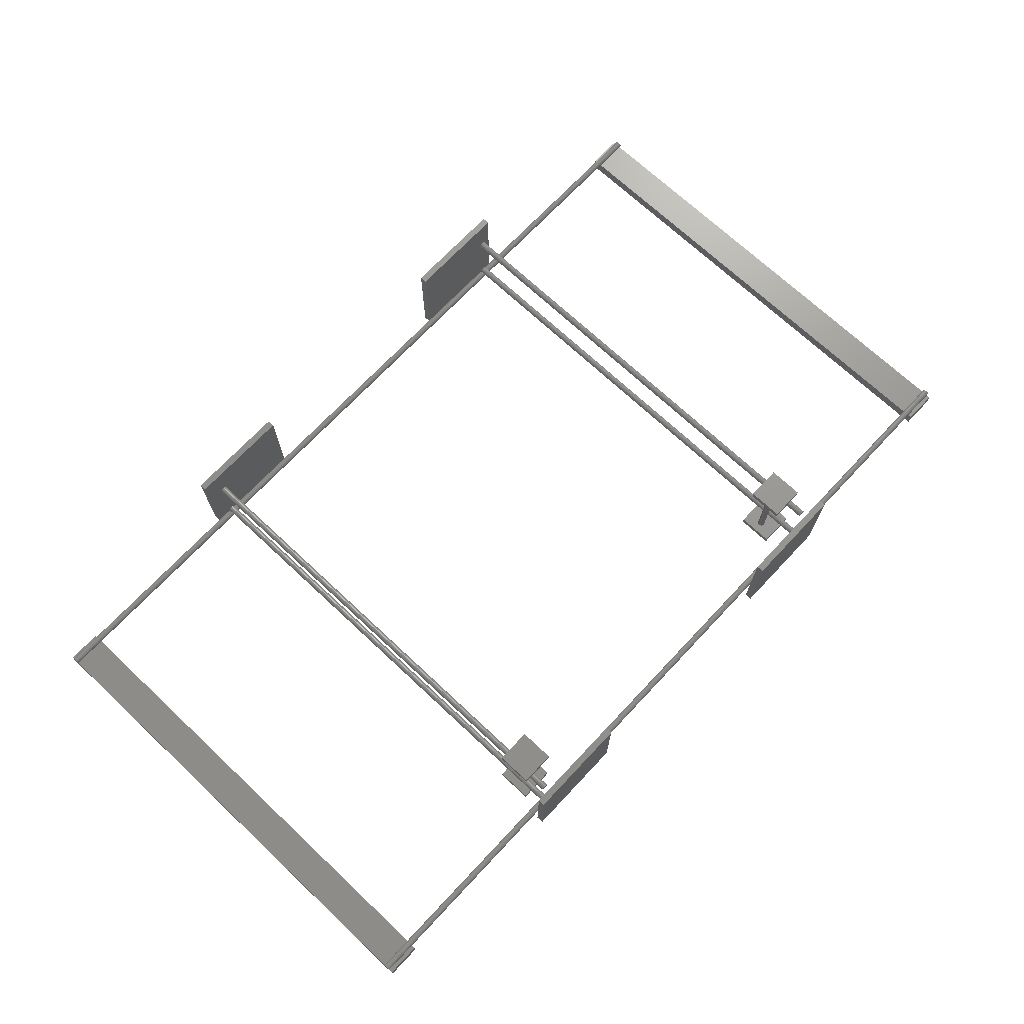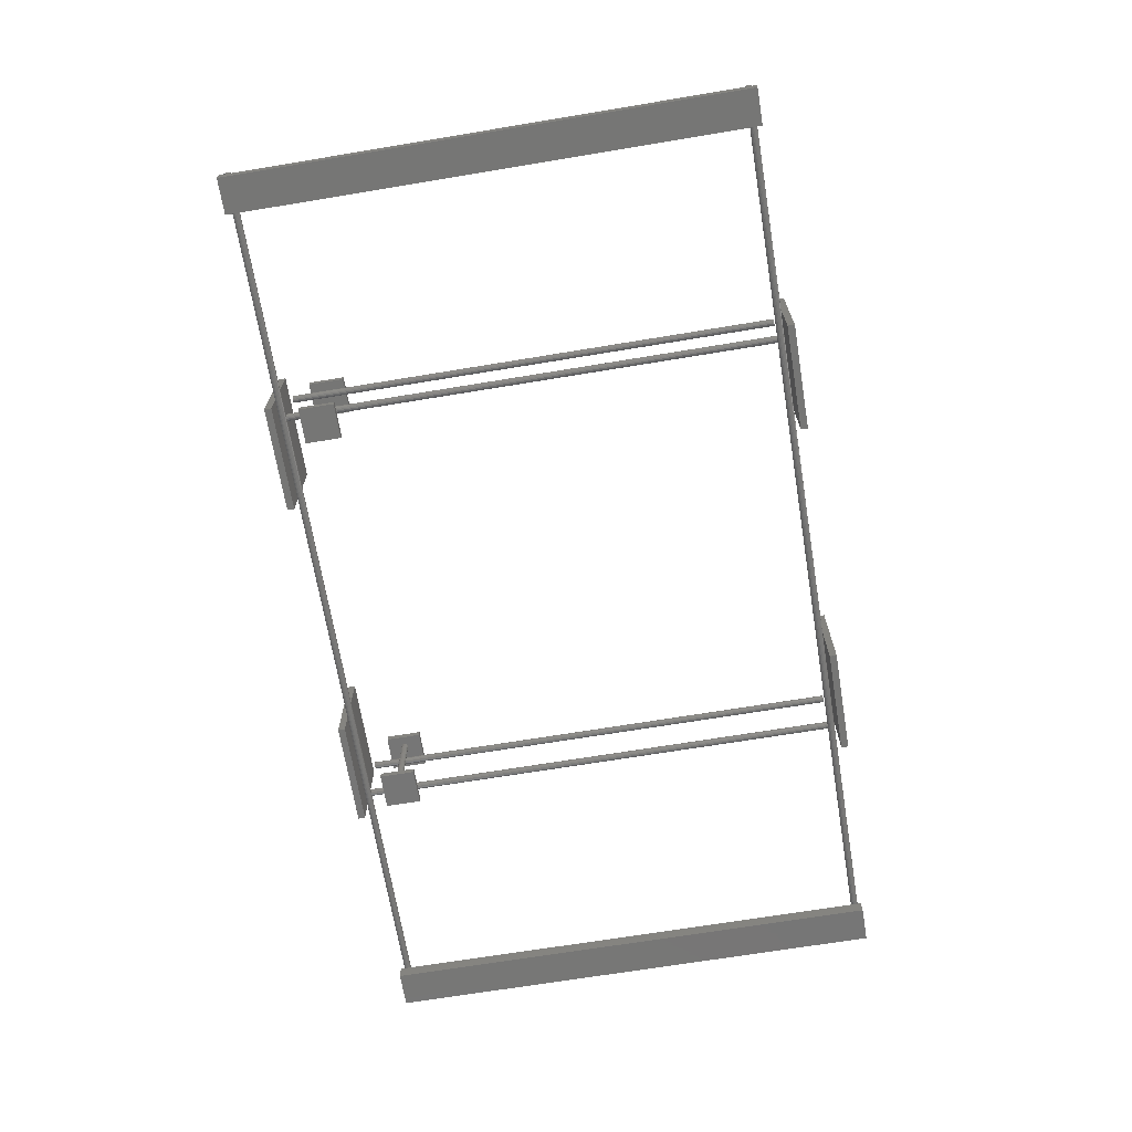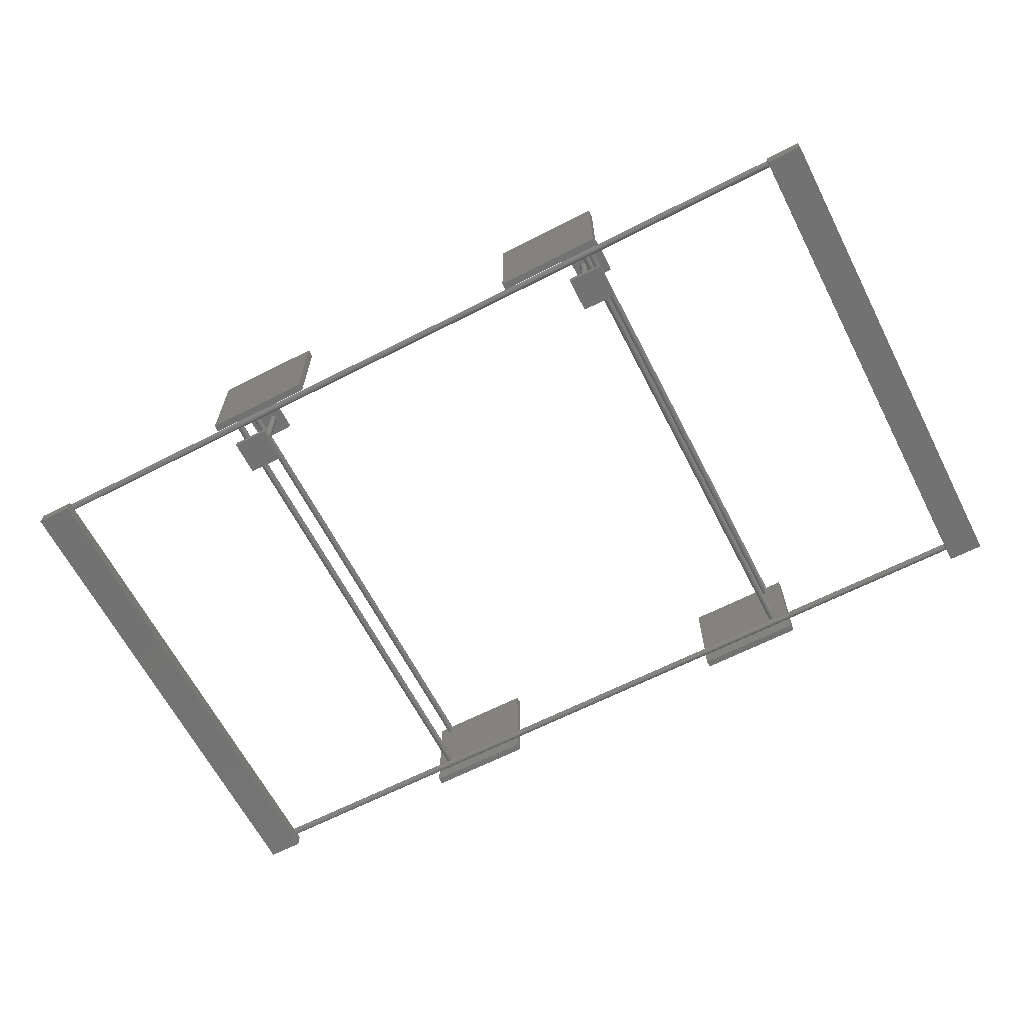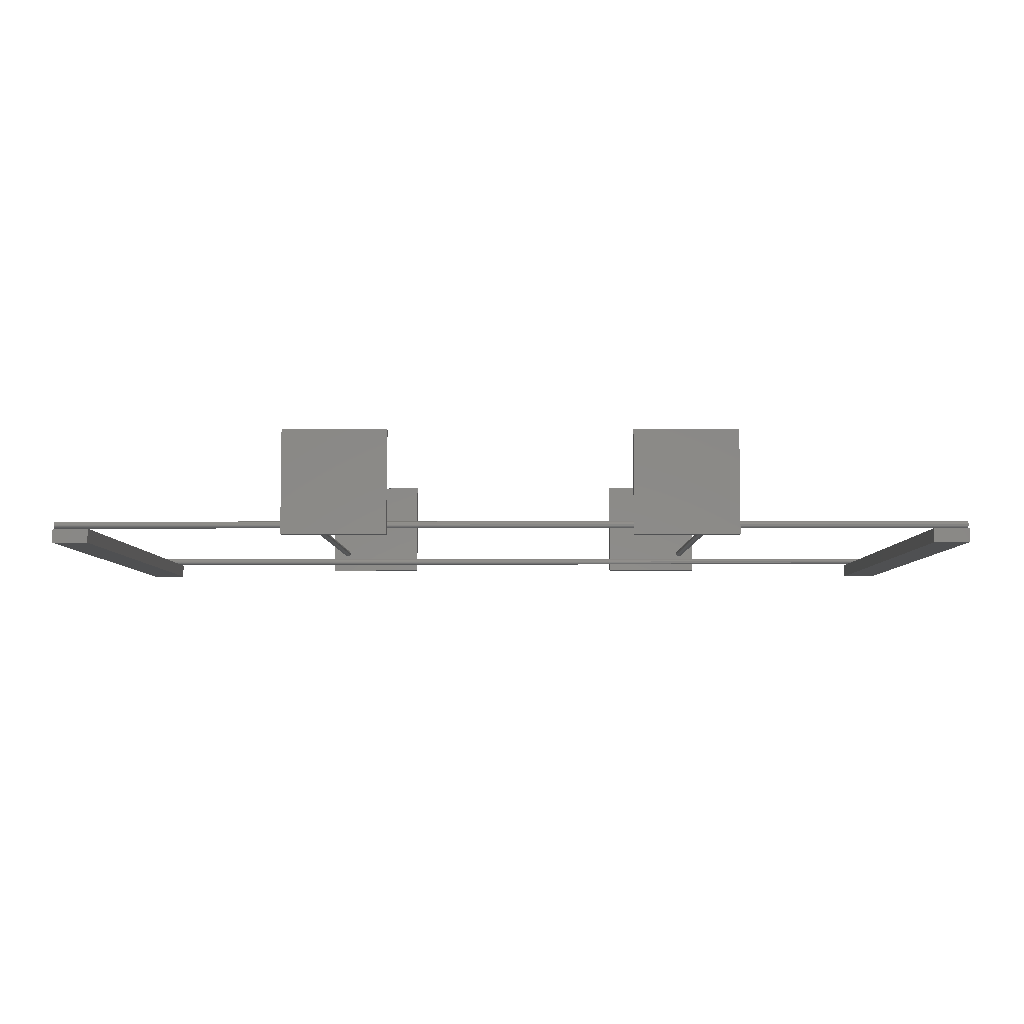
<metadata>
{"format":"stl","ext":"stl","renderer":"f3d","projection":"perspective","resolution":1024,"background":"white","views":[{"elev":70.6,"azim":133.2,"up":"+Z"},{"elev":-68.5,"azim":-80.6,"up":"+Z"},{"elev":-64.5,"azim":-152.7,"up":"+Z"},{"elev":-5.9,"azim":-179.6,"up":"+Z"}]}
</metadata>
<code>
# stl→obj: 336 verts, 600 faces
v -304.6 -350 -43.09
v -305 -350 -45
v -304.6 -350 -46.91
v -301.9 -350 -49.62
v -303.5 -350 -48.54
v -300 -350 -50
v -298.1 -350 -49.62
v -296.5 -350 -48.54
v -295.4 -350 -46.91
v -295 -350 -45
v -295.4 -350 -43.09
v -296.5 -350 -41.46
v -298.1 -350 -40.38
v -300 -350 -40
v -301.9 -350 -40.38
v -303.5 -350 -41.46
v -305 350 -45
v -304.6 350 -46.91
v -304.6 350 -43.09
v -303.5 350 -41.46
v -301.9 350 -40.38
v -300 350 -40
v -298.1 350 -40.38
v -296.5 350 -41.46
v -295.4 350 -43.09
v -295 350 -45
v -295.4 350 -46.91
v -296.5 350 -48.54
v -298.1 350 -49.62
v -300 350 -50
v -301.9 350 -49.62
v -303.5 350 -48.54
v -304.6 -350 46.91
v -305 -350 45
v -304.6 -350 43.09
v -301.9 -350 40.38
v -303.5 -350 41.46
v -300 -350 40
v -298.1 -350 40.38
v -296.5 -350 41.46
v -295.4 -350 43.09
v -295 -350 45
v -295.4 -350 46.91
v -296.5 -350 48.54
v -298.1 -350 49.62
v -300 -350 50
v -301.9 -350 49.62
v -303.5 -350 48.54
v -305 350 45
v -304.6 350 43.09
v -304.6 350 46.91
v -303.5 350 48.54
v -301.9 350 49.62
v -300 350 50
v -298.1 350 49.62
v -296.5 350 48.54
v -295.4 350 46.91
v -295 350 45
v -295.4 350 43.09
v -296.5 350 41.46
v -298.1 350 40.38
v -300 350 40
v -301.9 350 40.38
v -303.5 350 41.46
v -325 360 -75
v -325 360 75
v -325 370 -75
v -325 370 75
v -175 360 -75
v -175 360 75
v -175 370 -75
v -175 370 75
v -325 -370 -75
v -325 -370 75
v -325 -360 -75
v -325 -360 75
v -175 -370 -75
v -175 -370 75
v -175 -360 -75
v -175 -360 75
v -285 300 -55
v -284.6 301.9 -55
v -284.6 298.1 -55
v -283.5 303.5 -55
v -281.9 304.6 -55
v -280 305 -55
v -278.1 304.6 -55
v -276.5 303.5 -55
v -275.4 301.9 -55
v -275 300 -55
v -275.4 298.1 -55
v -276.5 296.5 -55
v -278.1 295.4 -55
v -280 295 -55
v -281.9 295.4 -55
v -283.5 296.5 -55
v -285 300 55
v -284.6 301.9 55
v -284.6 298.1 55
v -283.5 296.5 55
v -281.9 295.4 55
v -280 295 55
v -278.1 295.4 55
v -276.5 296.5 55
v -275.4 298.1 55
v -275 300 55
v -275.4 301.9 55
v -276.5 303.5 55
v -278.1 304.6 55
v -280 305 55
v -281.9 304.6 55
v -283.5 303.5 55
v -315 275 57
v -315 275 67
v -315 325 57
v -315 325 67
v -265 275 57
v -265 275 67
v -265 325 57
v -265 325 67
v -315 275 -67
v -315 275 -57
v -315 325 -67
v -315 325 -57
v -265 275 -67
v -265 275 -57
v -265 325 -67
v -265 325 -57
v 295.4 -350 -46.91
v 296.5 -350 -48.54
v 298.1 -350 -49.62
v 301.9 -350 -49.62
v 300 -350 -50
v 303.5 -350 -48.54
v 304.6 -350 -46.91
v 305 -350 -45
v 304.6 -350 -43.09
v 303.5 -350 -41.46
v 301.9 -350 -40.38
v 300 -350 -40
v 298.1 -350 -40.38
v 296.5 -350 -41.46
v 295.4 -350 -43.09
v 295 -350 -45
v 295.4 350 -46.91
v 295 350 -45
v 295.4 350 -43.09
v 296.5 350 -48.54
v 296.5 350 -41.46
v 298.1 350 -40.38
v 300 350 -40
v 301.9 350 -40.38
v 303.5 350 -41.46
v 304.6 350 -43.09
v 305 350 -45
v 304.6 350 -46.91
v 303.5 350 -48.54
v 301.9 350 -49.62
v 300 350 -50
v 298.1 350 -49.62
v 295.4 -350 43.09
v 296.5 -350 41.46
v 298.1 -350 40.38
v 301.9 -350 40.38
v 300 -350 40
v 303.5 -350 41.46
v 304.6 -350 43.09
v 305 -350 45
v 304.6 -350 46.91
v 303.5 -350 48.54
v 301.9 -350 49.62
v 300 -350 50
v 298.1 -350 49.62
v 296.5 -350 48.54
v 295.4 -350 46.91
v 295 -350 45
v 295.4 350 43.09
v 295 350 45
v 295.4 350 46.91
v 296.5 350 41.46
v 296.5 350 48.54
v 298.1 350 49.62
v 300 350 50
v 301.9 350 49.62
v 303.5 350 48.54
v 304.6 350 46.91
v 305 350 45
v 304.6 350 43.09
v 303.5 350 41.46
v 301.9 350 40.38
v 300 350 40
v 298.1 350 40.38
v 175 370 75
v 175 370 -75
v 175 360 75
v 175 360 -75
v 325 360 -75
v 325 360 75
v 325 370 -75
v 325 370 75
v 175 -360 75
v 175 -360 -75
v 175 -370 75
v 175 -370 -75
v 325 -370 -75
v 325 -370 75
v 325 -360 -75
v 325 -360 75
v 276.5 303.5 -55
v 278.1 304.6 -55
v 275.4 301.9 -55
v 280 305 -55
v 281.9 304.6 -55
v 283.5 303.5 -55
v 284.6 301.9 -55
v 285 300 -55
v 284.6 298.1 -55
v 283.5 296.5 -55
v 281.9 295.4 -55
v 280 295 -55
v 278.1 295.4 -55
v 276.5 296.5 -55
v 275.4 298.1 -55
v 275 300 -55
v 275.4 301.9 55
v 275 300 55
v 275.4 298.1 55
v 276.5 303.5 55
v 276.5 296.5 55
v 278.1 295.4 55
v 280 295 55
v 281.9 295.4 55
v 283.5 296.5 55
v 284.6 298.1 55
v 285 300 55
v 284.6 301.9 55
v 283.5 303.5 55
v 281.9 304.6 55
v 280 305 55
v 278.1 304.6 55
v 265 325 67
v 265 325 57
v 265 275 67
v 265 275 57
v 315 275 57
v 315 275 67
v 315 325 57
v 315 325 67
v 265 325 -57
v 265 325 -67
v 265 275 -57
v 265 275 -67
v 315 275 -67
v 315 275 -57
v 315 325 -67
v 315 325 -57
v -650 350 -55
v -650 351.9 -55.38
v -650 348.1 -55.38
v -650 353.5 -56.46
v -650 354.6 -58.09
v -650 355 -60
v -650 354.6 -61.91
v -650 353.5 -63.54
v -650 351.9 -64.62
v -650 350 -65
v -650 348.1 -64.62
v -650 346.5 -63.54
v -650 345.4 -61.91
v -650 345 -60
v -650 345.4 -58.09
v -650 346.5 -56.46
v 650 350 -55
v 650 351.9 -55.38
v 650 348.1 -55.38
v 650 346.5 -56.46
v 650 345.4 -58.09
v 650 345 -60
v 650 345.4 -61.91
v 650 346.5 -63.54
v 650 348.1 -64.62
v 650 350 -65
v 650 351.9 -64.62
v 650 353.5 -63.54
v 650 354.6 -61.91
v 650 355 -60
v 650 354.6 -58.09
v 650 353.5 -56.46
v -650 -350 -55
v -650 -348.1 -55.38
v -650 -351.9 -55.38
v -650 -346.5 -56.46
v -650 -345.4 -58.09
v -650 -345 -60
v -650 -345.4 -61.91
v -650 -346.5 -63.54
v -650 -348.1 -64.62
v -650 -350 -65
v -650 -351.9 -64.62
v -650 -353.5 -63.54
v -650 -354.6 -61.91
v -650 -355 -60
v -650 -354.6 -58.09
v -650 -353.5 -56.46
v 650 -350 -55
v 650 -348.1 -55.38
v 650 -351.9 -55.38
v 650 -353.5 -56.46
v 650 -354.6 -58.09
v 650 -355 -60
v 650 -354.6 -61.91
v 650 -353.5 -63.54
v 650 -351.9 -64.62
v 650 -350 -65
v 650 -348.1 -64.62
v 650 -346.5 -63.54
v 650 -345.4 -61.91
v 650 -345 -60
v 650 -345.4 -58.09
v 650 -346.5 -56.46
v 600 -360 -86
v 600 -360 -66
v 600 360 -86
v 600 360 -66
v 650 -360 -86
v 650 -360 -66
v 650 360 -86
v 650 360 -66
v -650 -360 -86
v -650 -360 -66
v -650 360 -86
v -650 360 -66
v -600 -360 -86
v -600 -360 -66
v -600 360 -86
v -600 360 -66
f 1 2 3
f 4 1 5
f 5 1 3
f 6 1 4
f 7 1 6
f 8 1 7
f 9 1 8
f 10 1 9
f 11 1 10
f 12 1 11
f 13 1 12
f 14 1 13
f 15 1 14
f 16 1 15
f 2 17 3
f 3 17 18
f 2 1 17
f 17 1 19
f 1 16 19
f 19 16 20
f 20 16 15
f 21 20 15
f 21 15 14
f 22 21 14
f 22 14 13
f 23 22 13
f 23 13 12
f 24 23 12
f 24 12 11
f 25 24 11
f 25 11 10
f 26 25 10
f 10 9 27
f 26 10 27
f 9 8 28
f 27 9 28
f 7 29 8
f 8 29 28
f 6 30 7
f 7 30 29
f 4 31 6
f 6 31 30
f 5 32 4
f 4 32 31
f 3 18 5
f 5 18 32
f 17 19 18
f 18 19 20
f 18 20 21
f 18 21 22
f 18 22 23
f 18 23 24
f 18 24 25
f 18 25 26
f 18 26 27
f 18 27 28
f 18 28 29
f 18 29 30
f 18 30 31
f 18 31 32
f 33 34 35
f 36 33 37
f 37 33 35
f 38 33 36
f 39 33 38
f 40 33 39
f 41 33 40
f 42 33 41
f 43 33 42
f 44 33 43
f 45 33 44
f 46 33 45
f 47 33 46
f 48 33 47
f 34 49 35
f 35 49 50
f 34 33 49
f 49 33 51
f 33 48 51
f 51 48 52
f 52 48 47
f 53 52 47
f 53 47 46
f 54 53 46
f 54 46 45
f 55 54 45
f 55 45 44
f 56 55 44
f 56 44 43
f 57 56 43
f 57 43 42
f 58 57 42
f 42 41 59
f 58 42 59
f 41 40 60
f 59 41 60
f 39 61 40
f 40 61 60
f 38 62 39
f 39 62 61
f 36 63 38
f 38 63 62
f 37 64 36
f 36 64 63
f 35 50 37
f 37 50 64
f 49 51 50
f 50 51 52
f 50 52 53
f 50 53 54
f 50 54 55
f 50 55 56
f 50 56 57
f 50 57 58
f 50 58 59
f 50 59 60
f 50 60 61
f 50 61 62
f 50 62 63
f 50 63 64
f 65 66 67
f 67 66 68
f 66 65 69
f 70 66 69
f 65 67 69
f 69 67 71
f 67 68 71
f 71 68 72
f 68 66 70
f 72 68 70
f 70 69 71
f 72 70 71
f 73 74 75
f 75 74 76
f 74 73 77
f 78 74 77
f 73 75 77
f 77 75 79
f 75 76 79
f 79 76 80
f 76 74 78
f 80 76 78
f 78 77 79
f 80 78 79
f 81 82 83
f 83 82 84
f 83 84 85
f 83 85 86
f 83 86 87
f 83 87 88
f 83 88 89
f 83 89 90
f 83 90 91
f 83 91 92
f 83 92 93
f 83 93 94
f 83 94 95
f 83 95 96
f 81 97 82
f 82 97 98
f 81 83 97
f 97 83 99
f 83 96 99
f 99 96 100
f 100 96 95
f 101 100 95
f 101 95 94
f 102 101 94
f 102 94 93
f 103 102 93
f 103 93 92
f 104 103 92
f 104 92 91
f 105 104 91
f 105 91 90
f 106 105 90
f 90 89 107
f 106 90 107
f 89 88 108
f 107 89 108
f 87 109 88
f 88 109 108
f 86 110 87
f 87 110 109
f 85 111 86
f 86 111 110
f 84 112 85
f 85 112 111
f 82 98 84
f 84 98 112
f 98 97 99
f 101 98 100
f 100 98 99
f 102 98 101
f 103 98 102
f 104 98 103
f 105 98 104
f 106 98 105
f 107 98 106
f 108 98 107
f 109 98 108
f 110 98 109
f 111 98 110
f 112 98 111
f 113 114 115
f 115 114 116
f 114 113 117
f 118 114 117
f 113 115 117
f 117 115 119
f 115 116 119
f 119 116 120
f 116 114 118
f 120 116 118
f 118 117 119
f 120 118 119
f 121 122 123
f 123 122 124
f 122 121 125
f 126 122 125
f 121 123 125
f 125 123 127
f 123 124 127
f 127 124 128
f 124 122 126
f 128 124 126
f 126 125 127
f 128 126 127
f 129 130 131
f 132 129 133
f 133 129 131
f 134 129 132
f 135 129 134
f 136 129 135
f 137 129 136
f 138 129 137
f 139 129 138
f 140 129 139
f 141 129 140
f 142 129 141
f 143 129 142
f 144 129 143
f 145 129 146
f 146 129 144
f 147 146 143
f 143 146 144
f 148 130 145
f 145 130 129
f 149 147 142
f 142 147 143
f 141 150 149
f 142 141 149
f 140 151 150
f 141 140 150
f 139 152 151
f 140 139 151
f 138 153 152
f 139 138 152
f 137 154 153
f 138 137 153
f 136 155 154
f 137 136 154
f 156 155 136
f 135 156 136
f 157 156 135
f 134 157 135
f 157 134 158
f 158 134 132
f 158 132 159
f 159 132 133
f 159 133 160
f 160 133 131
f 160 131 148
f 148 131 130
f 149 150 147
f 147 150 151
f 147 151 152
f 147 152 153
f 147 153 154
f 147 154 155
f 147 155 156
f 147 156 157
f 147 157 158
f 147 158 159
f 147 159 160
f 147 160 148
f 147 148 145
f 147 145 146
f 161 162 163
f 164 161 165
f 165 161 163
f 166 161 164
f 167 161 166
f 168 161 167
f 169 161 168
f 170 161 169
f 171 161 170
f 172 161 171
f 173 161 172
f 174 161 173
f 175 161 174
f 176 161 175
f 177 161 178
f 178 161 176
f 179 178 175
f 175 178 176
f 180 162 177
f 177 162 161
f 181 179 174
f 174 179 175
f 173 182 181
f 174 173 181
f 172 183 182
f 173 172 182
f 171 184 183
f 172 171 183
f 170 185 184
f 171 170 184
f 169 186 185
f 170 169 185
f 168 187 186
f 169 168 186
f 188 187 168
f 167 188 168
f 189 188 167
f 166 189 167
f 189 166 190
f 190 166 164
f 190 164 191
f 191 164 165
f 191 165 192
f 192 165 163
f 192 163 180
f 180 163 162
f 181 182 179
f 179 182 183
f 179 183 184
f 179 184 185
f 179 185 186
f 179 186 187
f 179 187 188
f 179 188 189
f 179 189 190
f 179 190 191
f 179 191 192
f 179 192 180
f 179 180 177
f 179 177 178
f 193 194 195
f 195 194 196
f 197 198 195
f 196 197 195
f 199 197 194
f 194 197 196
f 198 200 193
f 195 198 193
f 200 199 193
f 193 199 194
f 199 200 198
f 197 199 198
f 201 202 203
f 203 202 204
f 205 206 203
f 204 205 203
f 207 205 202
f 202 205 204
f 206 208 201
f 203 206 201
f 208 207 201
f 201 207 202
f 207 208 206
f 205 207 206
f 209 210 211
f 211 210 212
f 211 212 213
f 211 213 214
f 211 214 215
f 211 215 216
f 211 216 217
f 211 217 218
f 211 218 219
f 211 219 220
f 211 220 221
f 211 221 222
f 211 222 223
f 211 223 224
f 225 211 226
f 226 211 224
f 227 226 223
f 223 226 224
f 228 209 225
f 225 209 211
f 229 227 222
f 222 227 223
f 221 230 229
f 222 221 229
f 220 231 230
f 221 220 230
f 219 232 231
f 220 219 231
f 218 233 232
f 219 218 232
f 217 234 233
f 218 217 233
f 216 235 234
f 217 216 234
f 236 235 216
f 215 236 216
f 237 236 215
f 214 237 215
f 237 214 238
f 238 214 213
f 238 213 239
f 239 213 212
f 239 212 240
f 240 212 210
f 240 210 228
f 228 210 209
f 227 229 230
f 232 227 231
f 231 227 230
f 233 227 232
f 234 227 233
f 235 227 234
f 236 227 235
f 237 227 236
f 238 227 237
f 239 227 238
f 240 227 239
f 228 227 240
f 225 227 228
f 226 227 225
f 241 242 243
f 243 242 244
f 245 246 243
f 244 245 243
f 247 245 242
f 242 245 244
f 246 248 241
f 243 246 241
f 248 247 241
f 241 247 242
f 247 248 246
f 245 247 246
f 249 250 251
f 251 250 252
f 253 254 251
f 252 253 251
f 255 253 250
f 250 253 252
f 254 256 249
f 251 254 249
f 256 255 249
f 249 255 250
f 255 256 254
f 253 255 254
f 257 258 259
f 259 258 260
f 259 260 261
f 259 261 262
f 259 262 263
f 259 263 264
f 259 264 265
f 259 265 266
f 259 266 267
f 259 267 268
f 259 268 269
f 259 269 270
f 259 270 271
f 259 271 272
f 258 257 273
f 274 258 273
f 273 257 259
f 275 273 259
f 275 259 272
f 276 275 272
f 276 272 271
f 277 276 271
f 277 271 270
f 278 277 270
f 278 270 269
f 279 278 269
f 279 269 268
f 280 279 268
f 268 267 280
f 280 267 281
f 267 266 281
f 281 266 282
f 265 283 266
f 266 283 282
f 264 284 265
f 265 284 283
f 263 285 264
f 264 285 284
f 262 286 263
f 263 286 285
f 261 287 262
f 262 287 286
f 260 288 261
f 261 288 287
f 260 258 274
f 288 260 274
f 274 273 275
f 277 274 276
f 276 274 275
f 278 274 277
f 279 274 278
f 280 274 279
f 281 274 280
f 282 274 281
f 283 274 282
f 284 274 283
f 285 274 284
f 286 274 285
f 287 274 286
f 288 274 287
f 289 290 291
f 291 290 292
f 291 292 293
f 291 293 294
f 291 294 295
f 291 295 296
f 291 296 297
f 291 297 298
f 291 298 299
f 291 299 300
f 291 300 301
f 291 301 302
f 291 302 303
f 291 303 304
f 290 289 305
f 306 290 305
f 305 289 291
f 307 305 291
f 307 291 304
f 308 307 304
f 308 304 303
f 309 308 303
f 309 303 302
f 310 309 302
f 310 302 301
f 311 310 301
f 311 301 300
f 312 311 300
f 300 299 312
f 312 299 313
f 299 298 313
f 313 298 314
f 297 315 298
f 298 315 314
f 296 316 297
f 297 316 315
f 295 317 296
f 296 317 316
f 294 318 295
f 295 318 317
f 293 319 294
f 294 319 318
f 292 320 293
f 293 320 319
f 292 290 306
f 320 292 306
f 306 305 307
f 309 306 308
f 308 306 307
f 310 306 309
f 311 306 310
f 312 306 311
f 313 306 312
f 314 306 313
f 315 306 314
f 316 306 315
f 317 306 316
f 318 306 317
f 319 306 318
f 320 306 319
f 321 322 323
f 323 322 324
f 322 321 325
f 326 322 325
f 321 323 325
f 325 323 327
f 323 324 327
f 327 324 328
f 324 322 326
f 328 324 326
f 326 325 327
f 328 326 327
f 329 330 331
f 331 330 332
f 330 329 333
f 334 330 333
f 329 331 333
f 333 331 335
f 331 332 335
f 335 332 336
f 332 330 334
f 336 332 334
f 334 333 335
f 336 334 335

</code>
